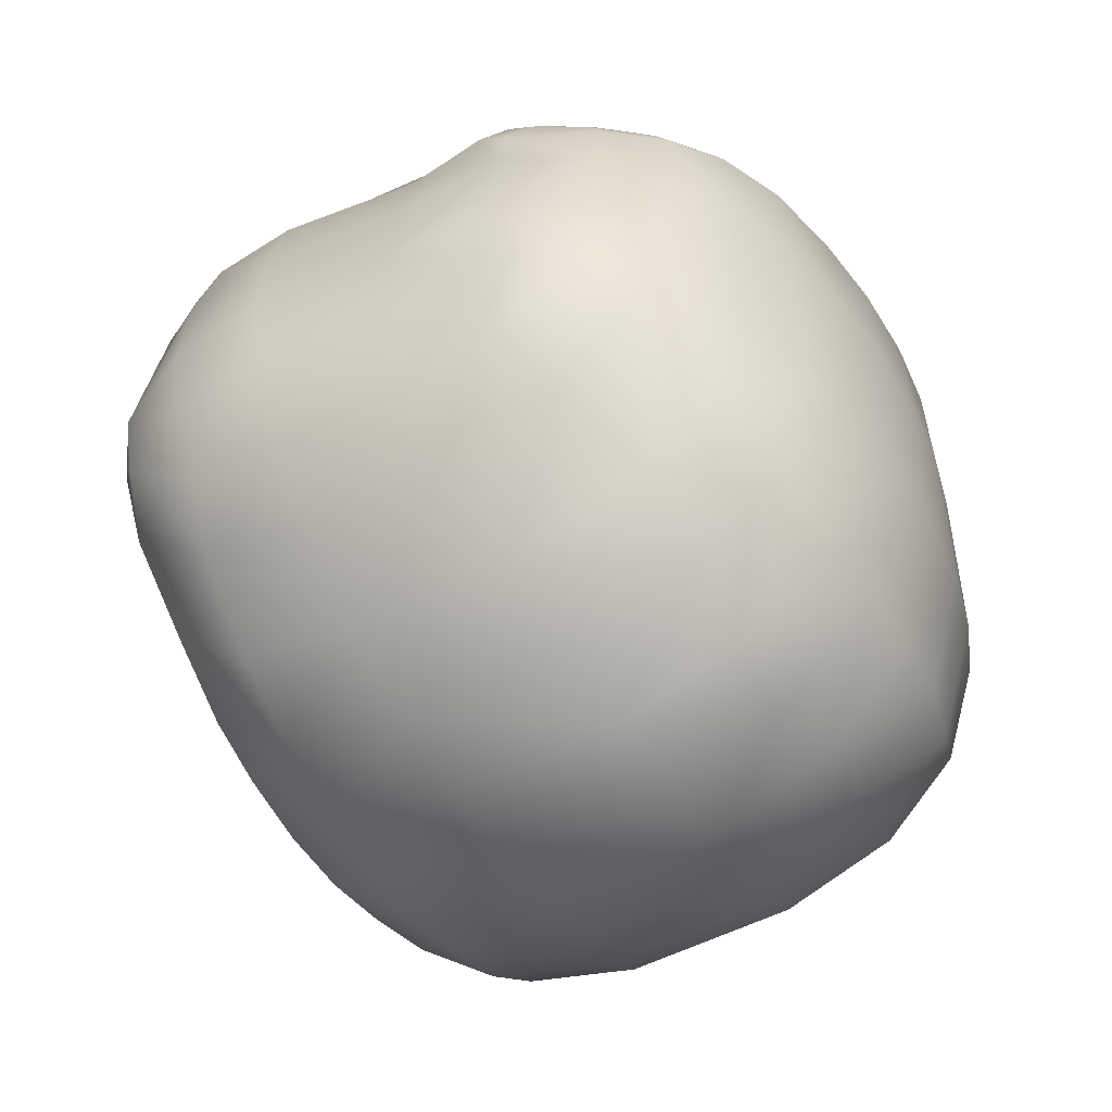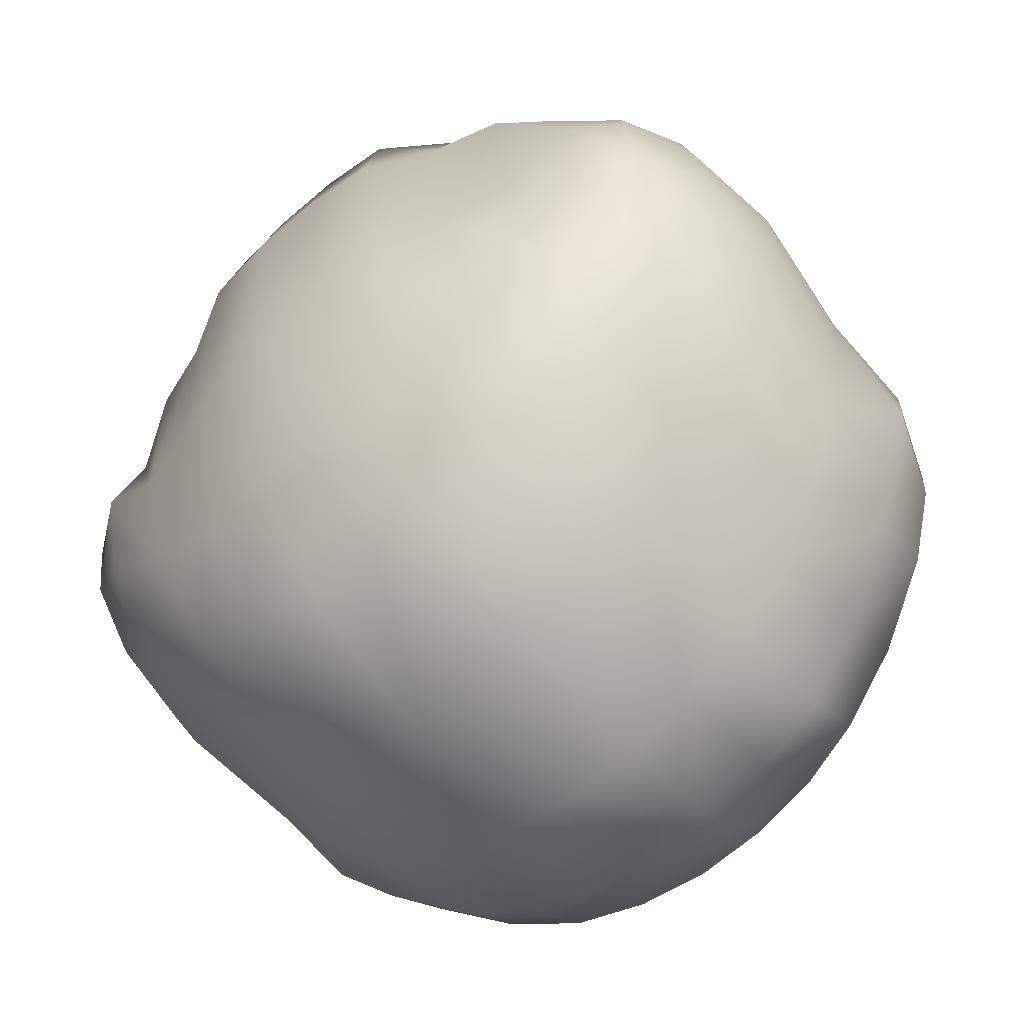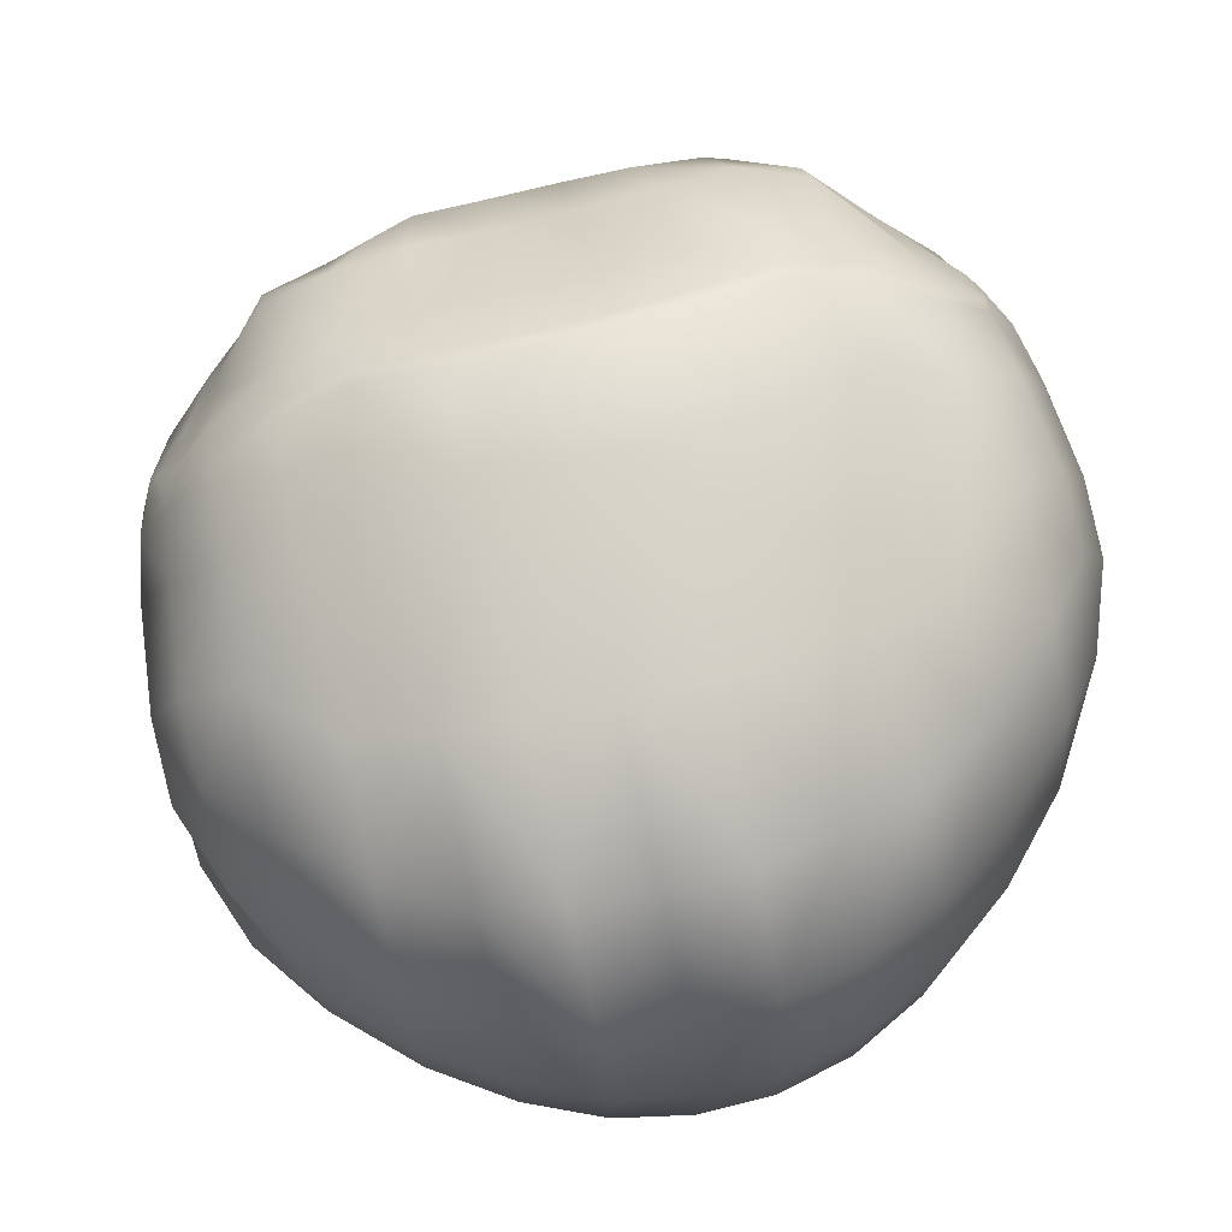
<metadata>
{"format":"obj","ext":"obj","renderer":"f3d","projection":"perspective","resolution":1024,"background":"white","views":[{"elev":-50.8,"azim":120.1,"up":"+Z"},{"elev":-69.5,"azim":40.4,"up":"+Z"},{"elev":76.1,"azim":166.1,"up":"+Y"}]}
</metadata>
<code>
g
v  -123.7 -67.38 88.89
v  -108.5 -77.23 99.49
v  -107.9 -37 103.1
v  -125.6 -37.22 89.28
v  -139 -37.41 68.7
v  -146.7 -37.4 41.99
v  -141.4 -72.66 43.47
v  -136.4 -67.51 68.28
v  -124.7 -87.16 78.02
v  -128.8 -92.07 52.97
v  -110.8 -107.3 50.84
v  -109.3 -96.83 88.4
v  -88.27 -121.1 63.21
v  -63.98 -129 57.82
v  -63.4 -119.6 106.2
v  -87.21 -111.8 101.1
v  -38.72 -142 53.94
v  -13.11 -145.1 51.75
v  -13.12 -139.2 107.7
v  -38.47 -136.8 107.7
v  -24.43 -99.91 115.6
v  -27 -72.65 123.8
v  -41.81 -48.32 128.9
v  -58.54 -52.63 123.8
v  -37.98 -96.87 116
v  -86.11 -89.26 108.4
v  -62.68 -98.13 113.9
v  -71.14 -47.68 124.4
v  -85.68 -43.61 118.1
v  13 -145.1 51.72
v  38.54 -141.9 53.6
v  38.26 -136.7 107.5
v  13.01 -139.1 107.7
v  63.65 -129 56.93
v  87.72 -121.1 61.41
v  86.44 -111.8 100.2
v  63.03 -119.6 105.5
v  85.2 -89 108.1
v  84.7 -43.12 118
v  68.52 -47.42 124.3
v  62.17 -97.91 113.7
v  24.28 -99.94 115.6
v  37.75 -96.85 115.9
v  57.17 -52.59 123.8
v  39.35 -49.69 128.6
v  23.53 -75 123.3
v  109.7 -107.3 49.01
v  127.5 -91.92 50.23
v  123.1 -86.99 76.8
v  107.9 -96.77 87.49
v  139.8 -72.19 40.12
v  145.1 -36.48 38.34
v  137.1 -36.56 66.87
v  134.6 -67.05 66.46
v  107 -77 99.19
v  121.8 -67.08 88.27
v  123.8 -36.53 88.68
v  106.3 -36.54 103.1
v  -150.4 -37.39 9.669
v  -147.6 -35.96 -21.37
v  -144.6 -68.87 -17.88
v  -145.2 -72.67 10.9
v  -136.3 -32.88 -51.06
v  -117.2 -28.13 -78.79
v  -117.2 -69.81 -66.58
v  -133.6 -65.78 -47.2
v  -133.1 -99.71 6.348
v  -132.5 -94.96 -22.24
v  -116.3 -99.93 -41.44
v  -114.2 -113.7 4.416
v  -88.48 -114.4 -22.19
v  -89.74 -98.91 -67.58
v  -64.09 -99.49 -85.52
v  -63.67 -120.6 -27.6
v  -91.47 -28.37 -105.8
v  -65.29 -23.76 -125.6
v  -65.1 -69.9 -110.9
v  -90.9 -69.92 -93.1
v  -39.14 -20.38 -138.6
v  -12.99 -18.79 -144.8
v  -13.06 -66.47 -128.3
v  -38.84 -66.4 -123.6
v  -38.79 -128 -32.66
v  -38.97 -102.2 -90.16
v  -13.19 -102.7 -94.81
v  -13.14 -130.8 -34.61
v  13 -130.8 -34.58
v  13.06 -102.7 -94.77
v  38.81 -102.1 -90.59
v  38.59 -128 -32.94
v  12.92 -18.82 -144.8
v  39.04 -20.33 -139.3
v  38.71 -66.4 -124.1
v  12.96 -66.49 -128.4
v  65.17 -23.5 -127.4
v  91.33 -27.88 -109.4
v  90.7 -69.66 -96.43
v  64.93 -69.68 -112.5
v  63.35 -120.6 -28.54
v  63.81 -99.52 -86.63
v  89.43 -98.83 -70.35
v  87.96 -114.5 -24.07
v  113.6 -113.7 0.1545
v  116 -99.89 -46.62
v  132.1 -94.76 -28.74
v  132.3 -99.6 1.164
v  117 -27.66 -84.85
v  136.1 -32.2 -58.4
v  133.3 -65.47 -54.29
v  117 -69.59 -72.39
v  144.3 -72.2 5.118
v  144 -68.41 -24.99
v  147 -35.11 -28.67
v  149.4 -36.47 3.569
v  -108 10.28 99.13
v  -106.8 44.91 103.9
v  -122.7 38.4 90.81
v  -125.5 10.08 83.81
v  -125.2 79.74 55.01
v  -109.7 97.56 56.21
v  -110.8 99.19 28.72
v  -128.8 78.13 35.39
v  -134.6 9.963 68.69
v  -135.6 38.22 70.13
v  -137 49.84 59.4
v  -141.4 48.44 39.97
v  -142.3 9.791 41.99
v  -13.06 77.72 116.9
v  -38.4 78.35 117.5
v  -34.15 61.63 132.4
v  -13.04 57.66 134.3
v  -38.72 125.7 63
v  -13.12 129 61
v  -13.13 130.5 24.3
v  -38.73 127.2 26.55
v  -87.52 109.8 64.72
v  -63.76 119 66.97
v  -63.83 120.7 30.53
v  -88.38 111.1 37.21
v  -62.5 18.73 111
v  -62.36 54.9 122.6
v  -84.69 57.44 121.4
v  -85.6 22.83 104.2
v  84.59 23.26 104.1
v  80.31 58.02 120.9
v  61.79 55.09 122.5
v  60.29 18.93 111
v  63.44 119.5 66.1
v  86.84 110.8 63.56
v  87.84 112.1 35.42
v  63.5 121.2 29.65
v  13.01 128.9 60.97
v  38.54 125.8 62.67
v  38.54 127.3 26.21
v  13 130.5 24.27
v  12.96 57.7 134.3
v  33.98 63.09 132.4
v  38.22 78.51 117.4
v  12.99 77.74 116.9
v  139 11.33 38.32
v  140 50.29 36.62
v  135.7 51.69 56.91
v  134.3 39.99 67.44
v  131.2 11.43 66.87
v  108.5 99.14 55.01
v  124.1 81.56 53.14
v  127.5 80.01 32.65
v  109.6 100.7 26.89
v  123.7 11.38 83.21
v  121.4 40.02 89.34
v  105.3 46.13 103.3
v  106.4 11.36 99.11
v  -146.1 9.799 9.663
v  -145.1 48.43 7.387
v  -144.6 44.4 -17.88
v  -143.2 11.42 -21.36
v  -114.2 98.86 -3.664
v  -116.3 86.16 -41.38
v  -132.6 73.98 -22.3
v  -133 78.46 2.887
v  -132 14.51 -51.04
v  -133.6 47.47 -47.22
v  -117.2 59.22 -66.56
v  -117.2 19.05 -78.81
v  -91.55 31.72 -105.9
v  -90.96 71.75 -93.16
v  -65.19 80.25 -111
v  -65.36 36.29 -125.6
v  -63.77 120.7 -36.79
v  -63.83 106.2 -85.29
v  -89.85 98.11 -67.68
v  -88.21 111 -29.99
v  -13.24 130.5 -43.95
v  -13.24 115.5 -94.78
v  -39.07 113.1 -90.32
v  -38.85 127.3 -41.73
v  -39.07 38.88 -138.6
v  -38.75 82.7 -123.5
v  -12.99 85.13 -128.3
v  -12.9 40.25 -144.7
v  12.84 40.28 -144.7
v  12.9 85.15 -128.3
v  38.63 82.84 -124
v  38.98 38.98 -139.2
v  38.64 127.4 -42.02
v  38.9 113.2 -90.76
v  13.11 115.5 -94.76
v  13.09 130.5 -43.93
v  87.7 112 -31.84
v  89.53 98.96 -70.44
v  63.58 106.7 -86.39
v  63.45 121.2 -37.72
v  65.23 36.5 -127.4
v  65.01 80.49 -112.6
v  90.76 72.42 -96.5
v  91.41 32.16 -109.5
v  117 20.13 -84.87
v  117 60.54 -72.37
v  133.3 49.11 -54.31
v  130.1 15.83 -58.38
v  132.3 80.35 -2.298
v  132.2 75.74 -28.79
v  116 87.66 -46.56
v  113.6 100.4 -7.922
v  141 12.88 -28.67
v  144.1 46.2 -25
v  144.2 50.27 1.604
v  143.5 11.34 3.564
v  -24.33 -5.222 128.9
v  -23.45 12.57 130.3
v  -25.59 26.77 128.8
v  -38.06 37.24 123.6
v  -38.28 1.073 122.6
v  38.03 1.167 122.7
v  37.81 37.33 129.7
v  25.39 26.8 128.9
v  23.26 12.59 130.4
v  24.22 -5.212 129
v  -14.35 -58.6 134.5
v  -7.853 -46.89 170.3
v  -25.48 -48.57 155.3
v  -26.17 -50.34 132.6
v  27.56 -50.37 132.6
v  26.77 -48.59 155.3
v  7.634 -46.91 170.3
v  13.68 -58.62 134.5
v  -87.48 106.7 69.88
v  -85.97 96.8 83.26
v  -63.55 102.6 89.15
v  -63.78 116 72.13
v  -125.2 76.65 60.18
v  -120.7 75.42 68.15
v  -108.3 84.72 74.79
v  -109.8 94.54 61.35
v  -128.2 47.25 78.54
v  -125.4 57.7 75.86
v  -129.8 58.89 67.84
v  -104 54.56 101.7
v  -103.2 67.84 92.59
v  -115.6 58.49 85.84
v  -118.6 48.14 88.68
v  -62.85 86.39 115.1
v  -85.06 80.31 108.8
v  -84.39 66.86 117.6
v  -62.8 65.04 126.9
v  -55.28 71.02 126.6
v  -34.04 52.1 132
v  -38.29 46.88 129.6
v  -25.3 36.5 131.4
v  -13.11 38.11 136.3
v  -13.13 47.77 136.9
v  13.06 47.79 137
v  12.88 38.12 136.4
v  25.12 36.54 131.4
v  38.06 46.97 129.7
v  33.86 52.18 132
v  83.4 67.43 117
v  84.17 80.98 107.9
v  62.36 82.82 113.1
v  47.75 73.36 124.3
v  62.28 66.62 122.4
v  117.3 49.75 85.17
v  114.5 60.14 82.05
v  101.7 69.15 89.73
v  102.7 55.78 99.12
v  130.9 60.74 63.97
v  126.8 59.5 71.49
v  129.3 49.02 74.46
v  108.5 96.1 60.15
v  107 86.18 73.36
v  119.9 77.22 65.79
v  124.1 78.5 58.31
v  63.49 116.5 71.27
v  63.2 103.1 88.4
v  85.24 97.7 81.9
v  86.8 107.6 68.69
v  13.02 125.7 65.98
v  13.03 109 84.96
v  38.28 109.1 84.84
v  38.55 122.9 67.96
v  -13.11 109 84.99
v  -13.11 125.7 66.02
v  -38.72 122.8 68.29
v  -38.47 109.1 85.04
v  -21.5 12.57 134.7
v  -11 12.69 144.1
v  -11.02 28.42 137.4
v  -23.24 26.78 132.7
v  22.75 26.81 132.7
v  10.49 28.43 137.4
v  10.47 12.7 144.1
v  21.01 12.59 134.7
v  -14.35 -58.6 134.5
g objheadusOBJexport
f 11 70 71
f 71 13 11
f 18 86 87
f 87 30 18
f 35 102 103
f 103 47 35
f 121 139 192
f 192 177 121
f 134 155 208
f 208 193 134
f 150 168 224
f 224 209 150
f 143 115 29
f 156 131 271
f 271 272 156
f 39 58 172
f 172 144 39
f 52 114 228
f 228 160 52
f 107 96 216
f 216 217 107
f 91 80 200
f 200 201 91
f 75 64 184
f 184 185 75
f 59 6 127
f 127 173 59
f 2 12 16
f 16 26 2
f 5 4 118
f 118 123 5
f 10 7 62
f 62 67 10
f 17 14 74
f 74 83 17
f 21 19 33
f 33 42 21
f 25 27 20
f 34 31 90
f 90 99 34
f 38 36 50
f 50 55 38
f 43 32 41
f 51 48 106
f 106 111 51
f 57 53 164
f 164 169 57
f 63 60 176
f 176 181 63
f 69 65 78
f 78 72 69
f 79 76 188
f 188 197 79
f 85 81 94
f 94 88 85
f 77 82 84
f 84 73 77
f 95 92 204
f 204 213 95
f 101 97 110
f 110 104 101
f 98 100 89
f 89 93 98
f 113 108 220
f 220 225 113
f 253 259 263
f 263 248 253
f 126 122 180
f 180 174 126
f 301 128 159
f 159 298 301
f 138 135 196
f 196 189 138
f 249 262 129
f 129 304 249
f 295 278 284
f 284 290 295
f 154 151 212
f 212 205 154
f 294 299 158
f 158 279 294
f 167 161 227
f 227 221 167
f 183 178 191
f 191 186 183
f 199 194 207
f 207 202 199
f 198 187 190
f 190 195 198
f 215 210 223
f 223 218 215
f 203 206 211
f 211 214 203
f 28 24 233
f 233 140 28
f 147 234 40
f 246 313 22
f 246 22 46
f 136 120 254
f 254 247 136
f 119 125 257
f 257 251 119
f 124 117 261
f 261 255 124
f 116 142 264
f 264 258 116
f 141 232 268
f 268 265 141
f 235 146 281
f 281 275 235
f 145 171 285
f 285 277 145
f 170 163 288
f 288 282 170
f 162 166 292
f 292 286 162
f 165 149 296
f 296 289 165
f 148 153 300
f 300 293 148
f 152 133 302
f 302 297 152
f 132 137 250
f 250 303 132
f 307 310 273
f 273 270 307
f 306 240 245
f 245 311 306
f 1 4 5
f 5 8 1
f 2 1 9
f 9 12 2
f 29 3 2
f 4 3 115
f 115 118 4
f 1 2 3
f 3 4 1
f 6 5 123
f 123 127 6
f 7 6 59
f 59 62 7
f 8 7 10
f 10 9 8
f 8 5 6
f 6 7 8
f 11 10 67
f 67 70 11
f 12 11 13
f 13 16 12
f 9 10 11
f 11 12 9
f 14 13 71
f 71 74 14
f 15 14 17
f 17 20 15
f 16 15 27
f 27 26 16
f 15 16 13
f 13 14 15
f 18 17 83
f 83 86 18
f 19 18 30
f 30 33 19
f 20 19 21
f 21 25 20
f 19 20 17
f 17 18 19
f 22 21 42
f 42 46 22
f 239 242 23
f 24 23 229
f 229 233 24
f 25 24 28
f 28 27 25
f 22 23 24
f 29 28 140
f 140 143 29
f 26 27 28
f 28 29 26
f 31 30 87
f 87 90 31
f 32 31 34
f 34 37 32
f 33 32 43
f 43 42 33
f 33 30 31
f 31 32 33
f 35 34 99
f 99 102 35
f 36 35 47
f 47 50 36
f 37 36 38
f 38 41 37
f 37 34 35
f 35 36 37
f 39 38 55
f 55 58 39
f 40 39 144
f 144 147 40
f 41 40 44
f 44 43 41
f 38 39 40
f 40 41 38
f 45 44 234
f 234 238 45
f 243 246 45
f 45 46 44
f 48 47 103
f 103 106 48
f 49 48 51
f 51 54 49
f 50 49 56
f 56 55 50
f 49 50 47
f 47 48 49
f 52 51 111
f 111 114 52
f 53 52 160
f 160 164 53
f 54 53 57
f 57 56 54
f 54 51 52
f 52 53 54
f 58 57 169
f 169 172 58
f 56 57 58
f 58 55 56
f 60 59 173
f 173 176 60
f 61 60 63
f 63 66 61
f 62 61 68
f 68 67 62
f 61 62 59
f 59 60 61
f 64 63 181
f 181 184 64
f 65 64 75
f 75 78 65
f 66 65 69
f 69 68 66
f 65 66 63
f 63 64 65
f 70 69 72
f 72 71 70
f 68 69 70
f 70 67 68
f 73 72 78
f 78 77 73
f 74 73 84
f 84 83 74
f 72 73 74
f 74 71 72
f 76 75 185
f 185 188 76
f 77 76 79
f 79 82 77
f 77 78 75
f 75 76 77
f 80 79 197
f 197 200 80
f 81 80 91
f 91 94 81
f 82 81 85
f 85 84 82
f 81 82 79
f 79 80 81
f 86 85 88
f 88 87 86
f 84 85 86
f 86 83 84
f 89 88 94
f 94 93 89
f 90 89 100
f 100 99 90
f 89 90 87
f 87 88 89
f 92 91 201
f 201 204 92
f 93 92 95
f 95 98 93
f 94 91 92
f 92 93 94
f 96 95 213
f 213 216 96
f 97 96 107
f 107 110 97
f 98 97 101
f 101 100 98
f 98 95 96
f 96 97 98
f 102 101 104
f 104 103 102
f 101 102 99
f 99 100 101
f 105 104 110
f 110 109 105
f 106 105 112
f 112 111 106
f 105 106 103
f 103 104 105
f 108 107 217
f 217 220 108
f 109 108 113
f 113 112 109
f 110 107 108
f 108 109 110
f 114 113 225
f 225 228 114
f 112 113 114
f 114 111 112
f 142 116 115
f 117 116 258
f 258 261 117
f 118 117 124
f 124 123 118
f 117 118 115
f 115 116 117
f 119 122 126
f 126 125 119
f 120 119 251
f 251 254 120
f 121 120 136
f 136 139 121
f 122 121 177
f 177 180 122
f 120 121 122
f 122 119 120
f 125 124 255
f 255 257 125
f 127 126 174
f 174 173 127
f 124 125 126
f 126 123 124
f 128 131 156
f 156 159 128
f 129 128 301
f 301 304 129
f 130 129 262
f 262 266 130
f 131 130 267
f 267 271 131
f 130 131 128
f 128 129 130
f 132 135 138
f 138 137 132
f 133 132 303
f 303 302 133
f 134 133 152
f 152 155 134
f 135 134 193
f 193 196 135
f 133 134 135
f 135 132 133
f 137 136 247
f 247 250 137
f 139 138 189
f 189 192 139
f 137 138 139
f 139 136 137
f 232 141 140
f 142 141 265
f 265 264 142
f 142 143 140
f 140 141 142
f 145 144 172
f 172 171 145
f 146 145 277
f 277 281 146
f 147 146 235
f 235 234 147
f 145 146 147
f 147 144 145
f 148 151 154
f 154 153 148
f 149 148 293
f 293 296 149
f 150 149 165
f 165 168 150
f 151 150 209
f 209 212 151
f 148 149 150
f 150 151 148
f 153 152 297
f 297 300 153
f 155 154 205
f 205 208 155
f 152 153 154
f 154 155 152
f 157 156 272
f 272 276 157
f 158 157 280
f 280 279 158
f 159 158 299
f 299 298 159
f 157 158 159
f 159 156 157
f 161 160 228
f 228 227 161
f 162 161 167
f 167 166 162
f 163 162 286
f 286 288 163
f 164 163 170
f 170 169 164
f 161 162 163
f 163 164 161
f 166 165 289
f 289 292 166
f 168 167 221
f 221 224 168
f 165 166 167
f 167 168 165
f 171 170 282
f 282 285 171
f 170 171 172
f 172 169 170
f 175 174 180
f 180 179 175
f 176 175 182
f 182 181 176
f 175 176 173
f 173 174 175
f 178 177 192
f 192 191 178
f 179 178 183
f 183 182 179
f 177 178 179
f 179 180 177
f 184 183 186
f 186 185 184
f 182 183 184
f 184 181 182
f 187 186 191
f 191 190 187
f 188 187 198
f 198 197 188
f 187 188 185
f 185 186 187
f 190 189 196
f 196 195 190
f 191 192 189
f 189 190 191
f 194 193 208
f 208 207 194
f 195 194 199
f 199 198 195
f 195 196 193
f 193 194 195
f 200 199 202
f 202 201 200
f 199 200 197
f 197 198 199
f 203 202 207
f 207 206 203
f 204 203 214
f 214 213 204
f 202 203 204
f 204 201 202
f 206 205 212
f 212 211 206
f 206 207 208
f 208 205 206
f 210 209 224
f 224 223 210
f 211 210 215
f 215 214 211
f 210 211 212
f 212 209 210
f 216 215 218
f 218 217 216
f 214 215 216
f 216 213 214
f 219 218 223
f 223 222 219
f 220 219 226
f 226 225 220
f 219 220 217
f 217 218 219
f 222 221 227
f 227 226 222
f 224 221 222
f 222 223 224
f 226 227 228
f 228 225 226
f 230 229 242
f 242 241 230
f 231 230 305
f 305 308 231
f 232 231 269
f 269 268 232
f 231 232 233
f 233 230 231
f 236 235 275
f 275 274 236
f 237 236 309
f 309 312 237
f 238 237 244
f 244 243 238
f 234 235 236
f 236 237 234
f 240 239 246
f 246 245 240
f 241 240 306
f 306 305 241
f 245 244 312
f 312 311 245
f 248 247 254
f 254 253 248
f 249 248 263
f 263 262 249
f 250 249 304
f 304 303 250
f 247 248 249
f 249 250 247
f 252 251 257
f 257 256 252
f 253 252 260
f 260 259 253
f 251 252 253
f 253 254 251
f 256 255 261
f 261 260 256
f 259 258 264
f 264 263 259
f 258 259 260
f 260 261 258
f 266 265 268
f 268 267 266
f 262 263 264
f 264 265 262
f 270 269 308
f 308 307 270
f 271 270 273
f 273 272 271
f 267 268 269
f 269 271 267
f 274 273 310
f 310 309 274
f 276 275 281
f 281 280 276
f 272 273 274
f 274 276 272
f 278 277 285
f 285 284 278
f 279 278 295
f 295 294 279
f 277 278 279
f 279 281 277
f 283 282 288
f 288 287 283
f 284 283 291
f 291 290 284
f 285 282 283
f 283 284 285
f 287 286 292
f 292 291 287
f 290 289 296
f 296 295 290
f 292 289 290
f 290 291 292
f 294 293 300
f 300 299 294
f 296 293 294
f 294 295 296
f 298 297 302
f 302 301 298
f 300 297 298
f 298 299 300
f 303 304 301
f 301 302 303
f 307 306 311
f 311 310 307
f 307 308 305
f 312 309 310
f 1 8 9
f 267 130 266
f 280 157 276
f 49 54 56
f 61 66 68
f 105 109 112
f 260 252 256
f 287 291 283
f 175 179 182
f 219 222 226
f 243 45 238
f 237 312 244
f 242 229 23
f 309 236 274
f 269 231 308
f 305 230 241
f 21 22 25
f 42 43 46
f 123 126 127
f 160 161 164
f 229 230 233
f 234 237 238
f 239 240 241
f 244 245 246
f 255 256 257
f 262 265 266
f 269 270 271
f 274 275 276
f 279 280 281
f 286 287 288
f 241 242 239
f 246 243 244
f 24 25 22
f 46 43 44
f 2 26 29
f 115 3 29
f 115 143 142
f 305 306 307
f 310 311 312
f 27 15 20
f 32 37 41
f 140 233 232
f 234 44 40
f 23 22 313
f 246 46 45
g

</code>
